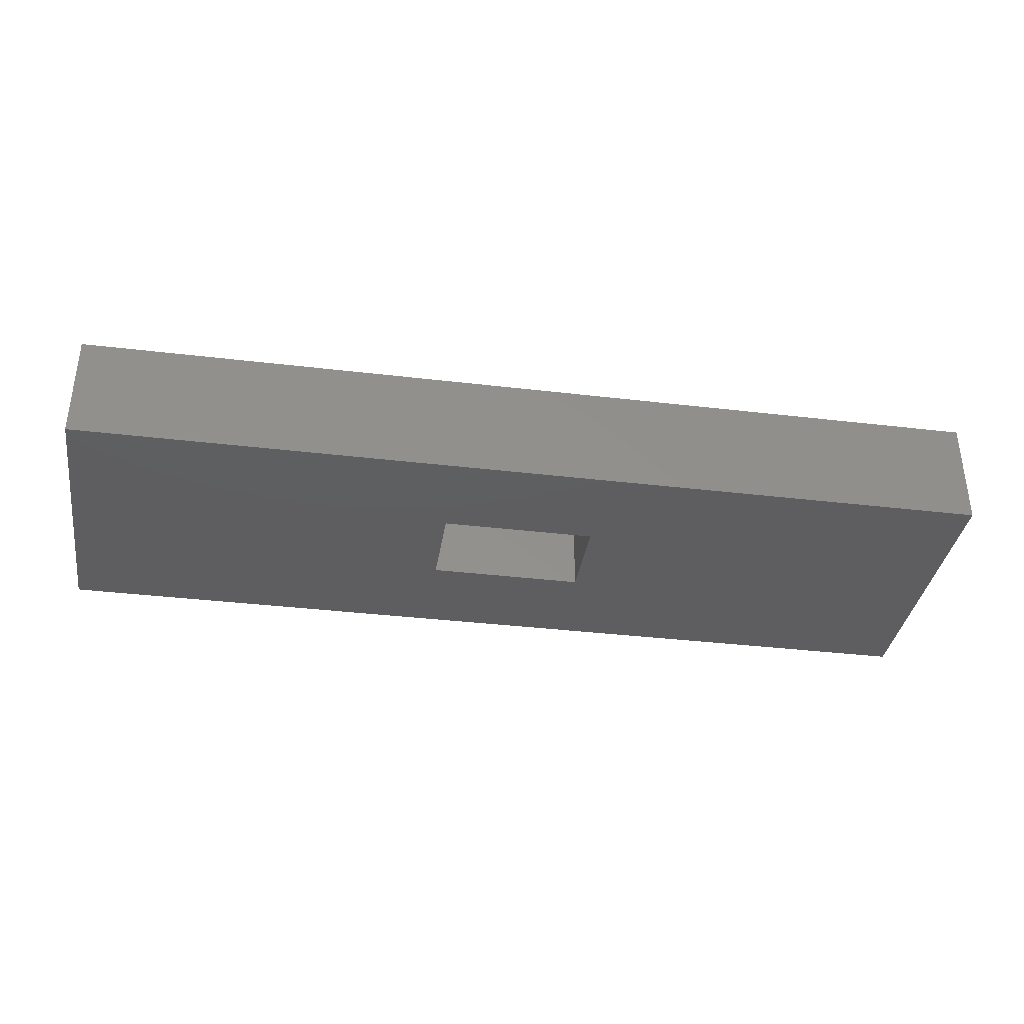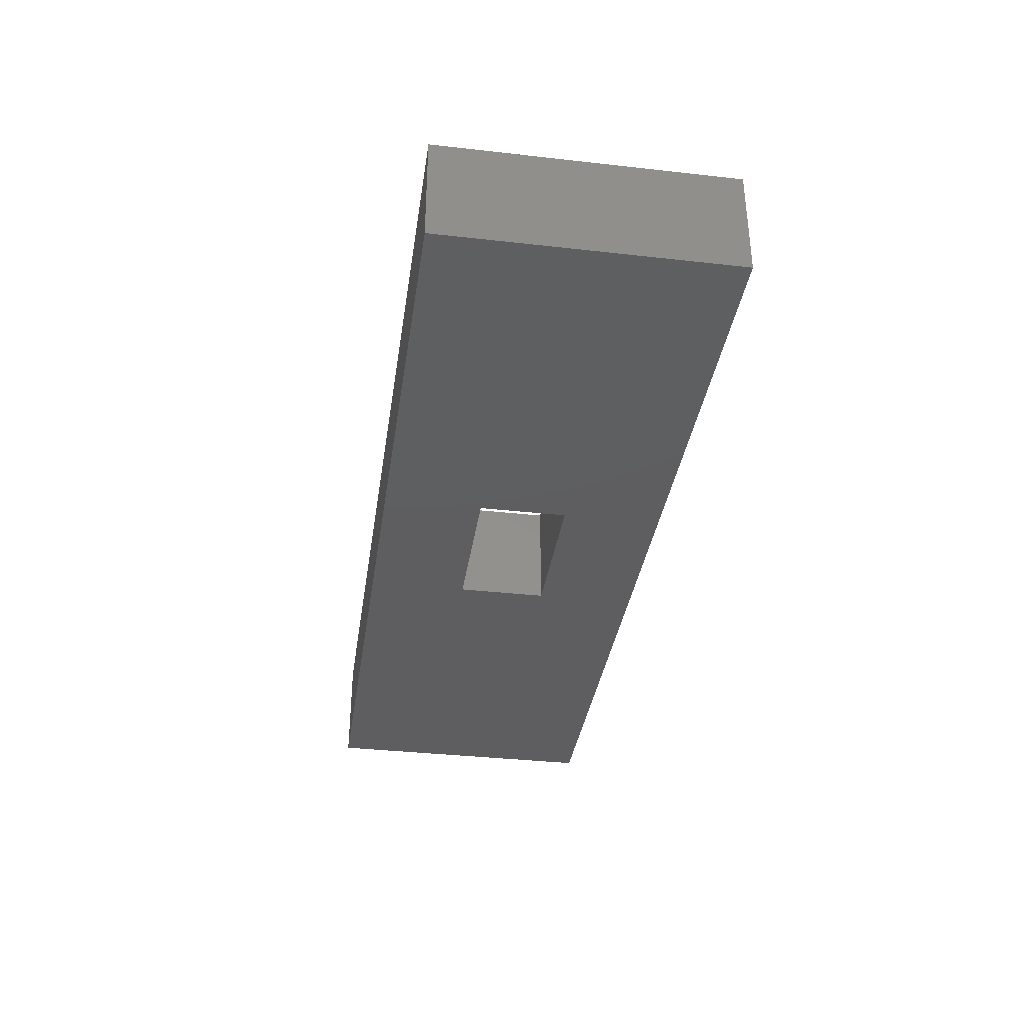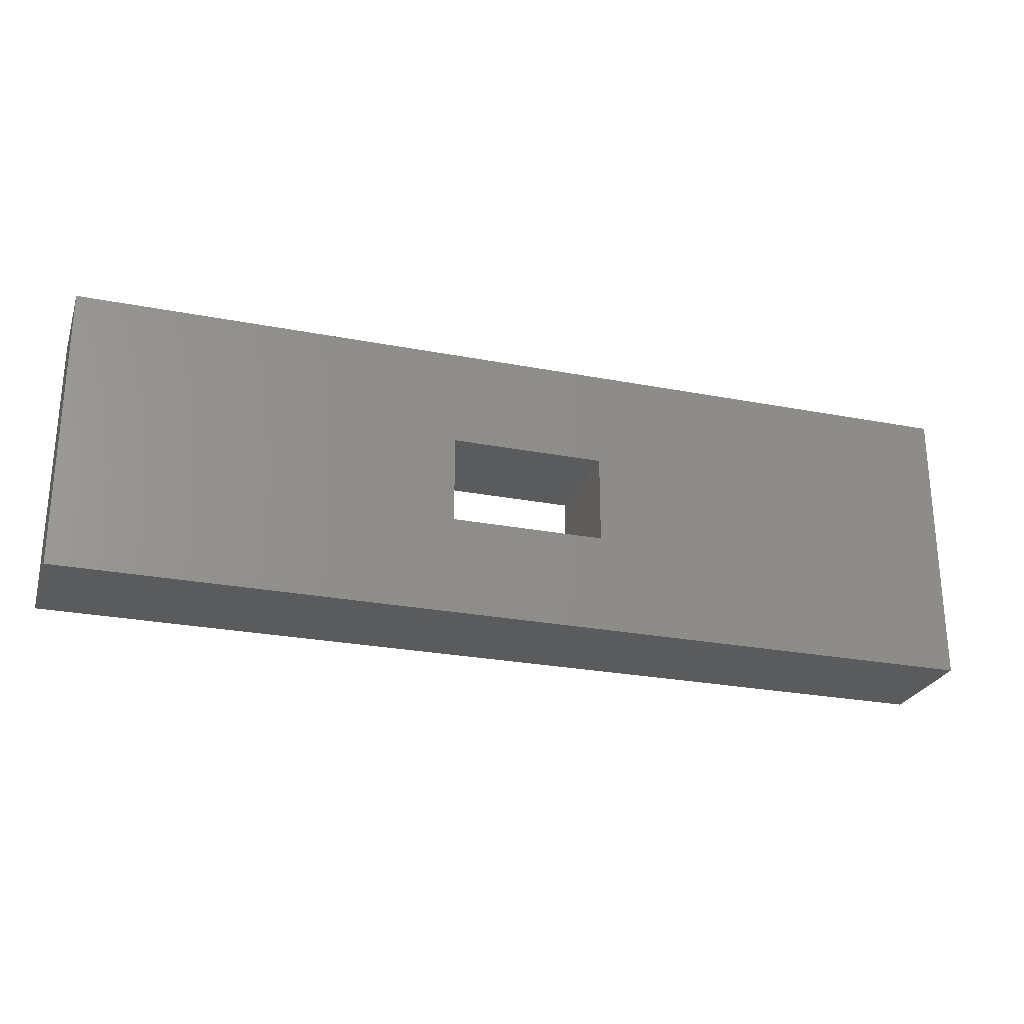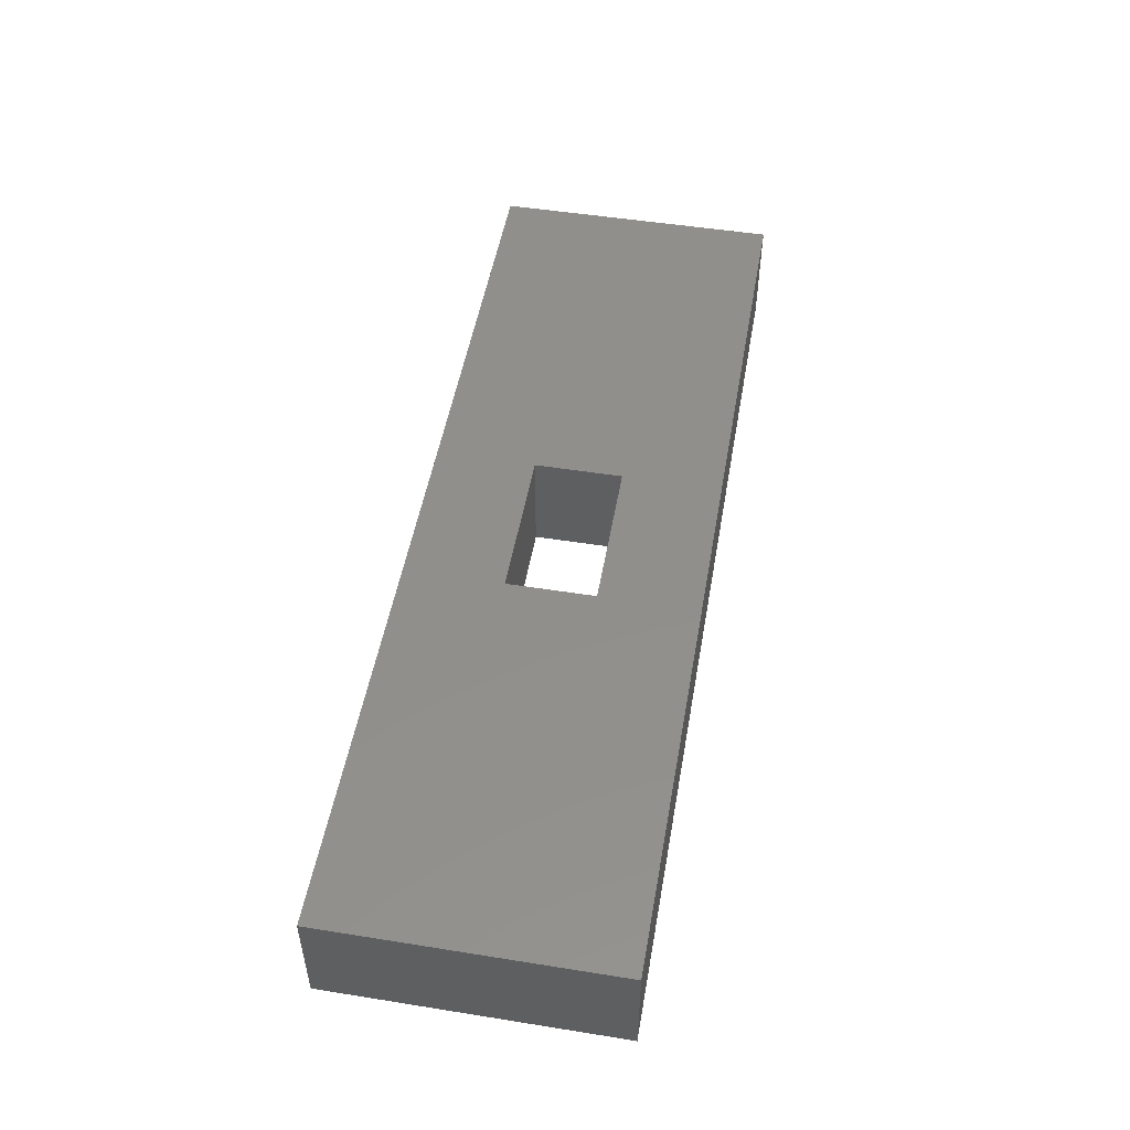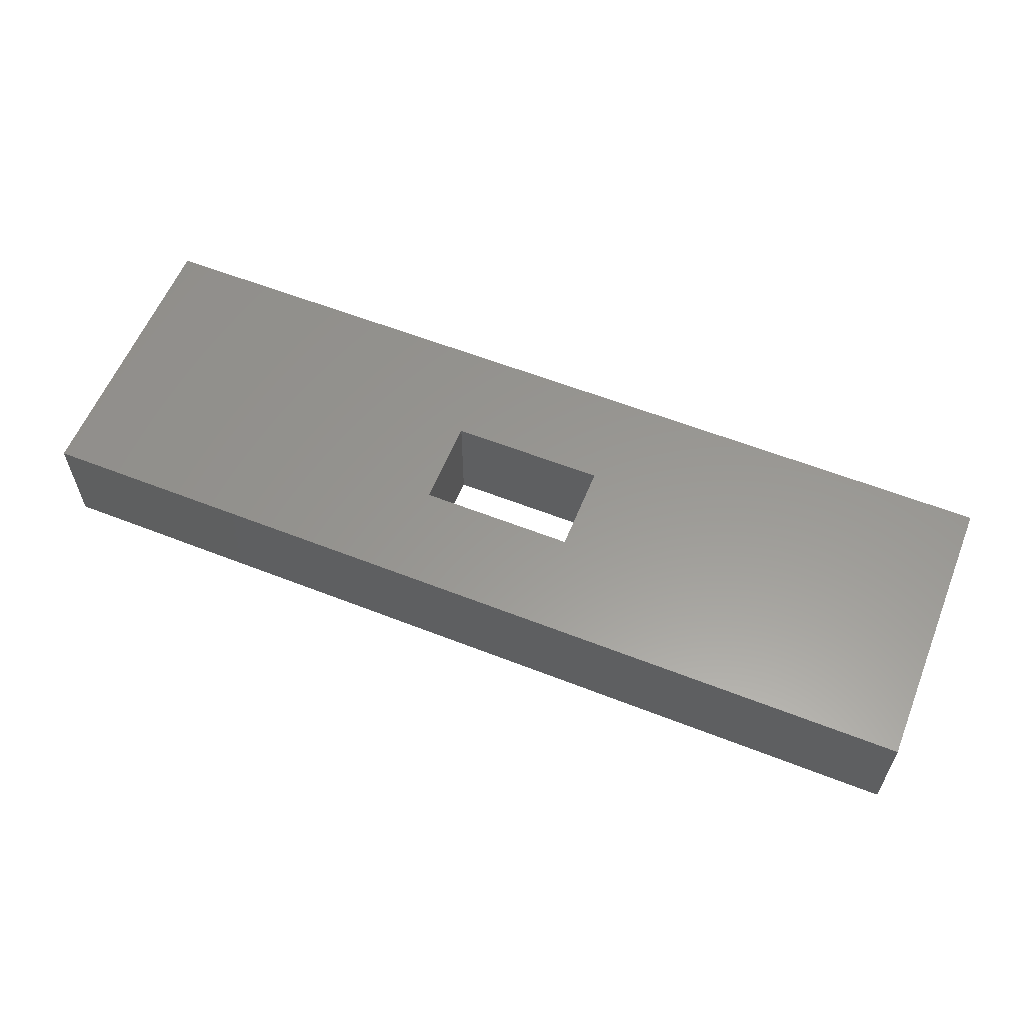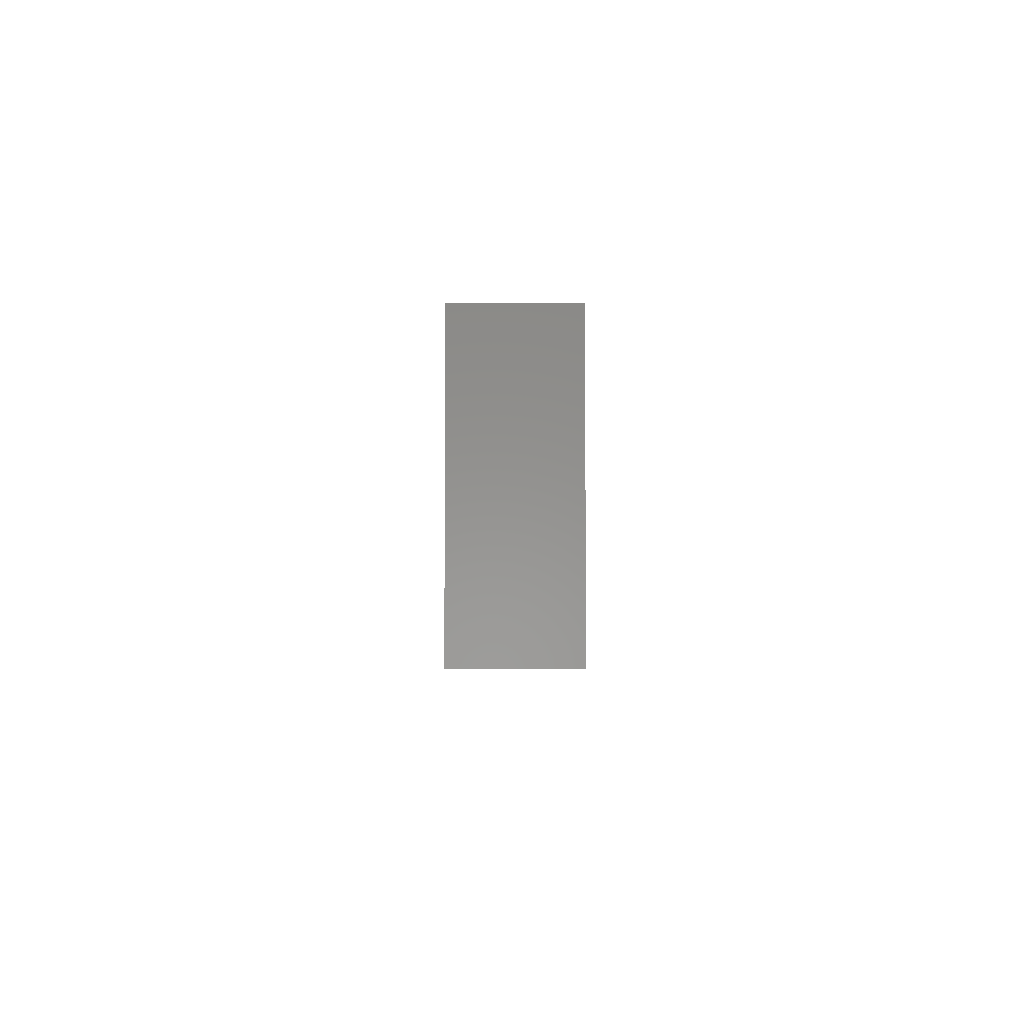
<metadata>
{"format":"stl","ext":"stl","renderer":"f3d","projection":"perspective","resolution":1024,"background":"white","views":[{"elev":-36.0,"azim":-8.9,"up":"+Y"},{"elev":-36.0,"azim":-98.4,"up":"+Y"},{"elev":-25.7,"azim":-17.2,"up":"+Z"},{"elev":50.4,"azim":-80.1,"up":"+Y"},{"elev":58.9,"azim":22.0,"up":"+Y"},{"elev":-2.6,"azim":89.7,"up":"+Z"}]}
</metadata>
<code>
# stl→obj: 16 verts, 32 faces
v 210 -25 -65
v 210 25 -65
v 210 -25 65
v 210 25 65
v -35 25 20
v -210 25 65
v -35 25 -20
v -210 25 -65
v 35 25 20
v 35 25 -20
v -35 -25 -20
v 35 -25 -20
v 35 -25 20
v -35 -25 20
v -210 -25 -65
v -210 -25 65
f 1 2 3
f 3 2 4
f 4 5 6
f 6 5 7
f 6 7 8
f 5 4 9
f 9 4 2
f 9 2 10
f 10 2 8
f 10 8 7
f 11 12 7
f 7 12 10
f 10 12 9
f 9 12 13
f 13 14 9
f 9 14 5
f 5 14 7
f 7 14 11
f 8 2 15
f 15 2 1
f 15 16 8
f 8 16 6
f 1 11 15
f 15 11 14
f 15 14 16
f 11 1 12
f 12 1 3
f 12 3 13
f 13 3 16
f 13 16 14
f 16 3 6
f 6 3 4

</code>
